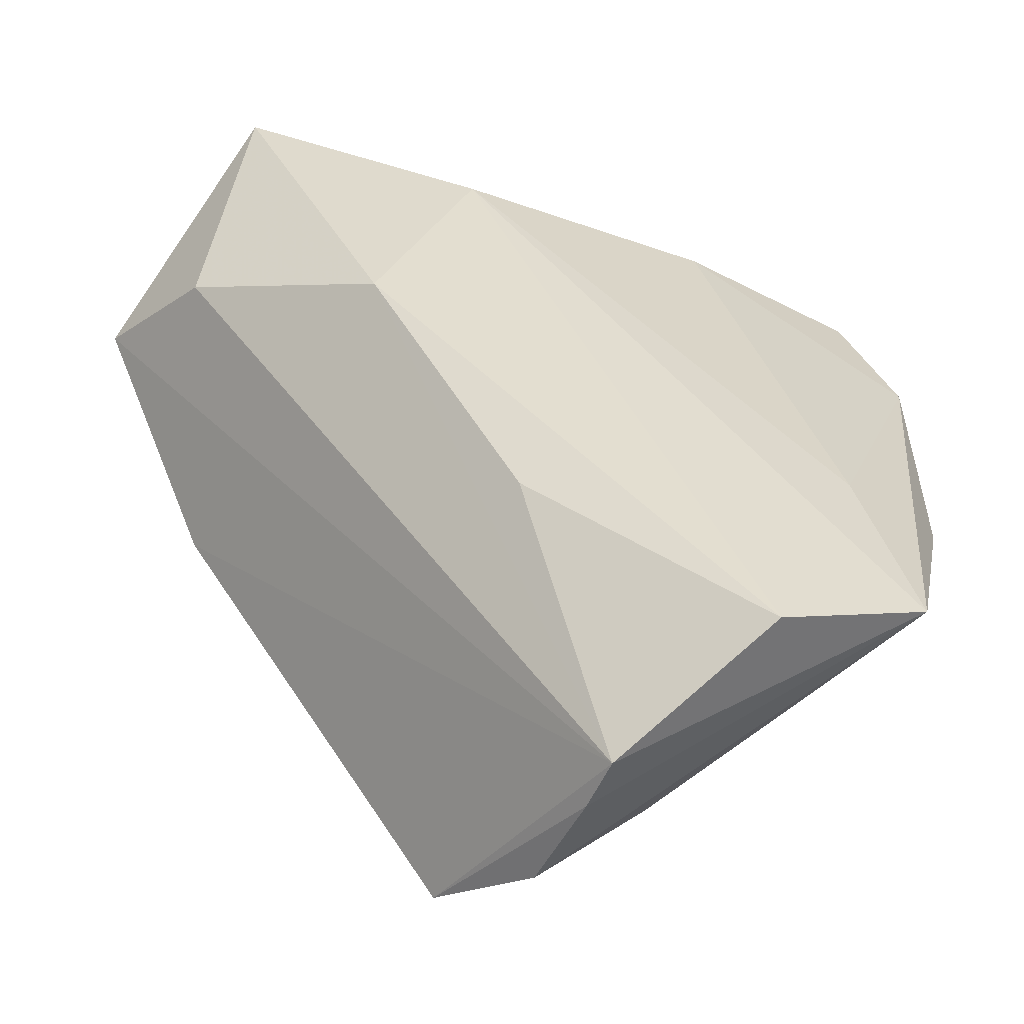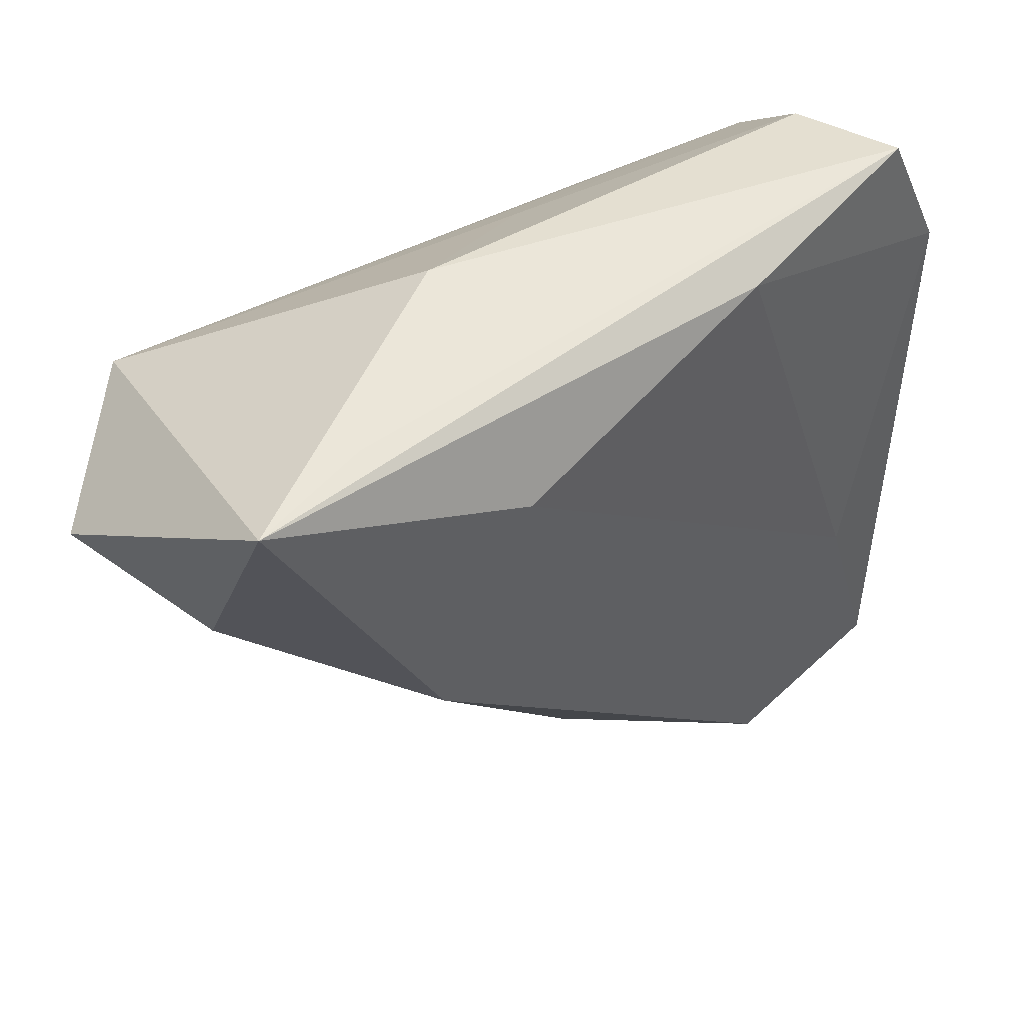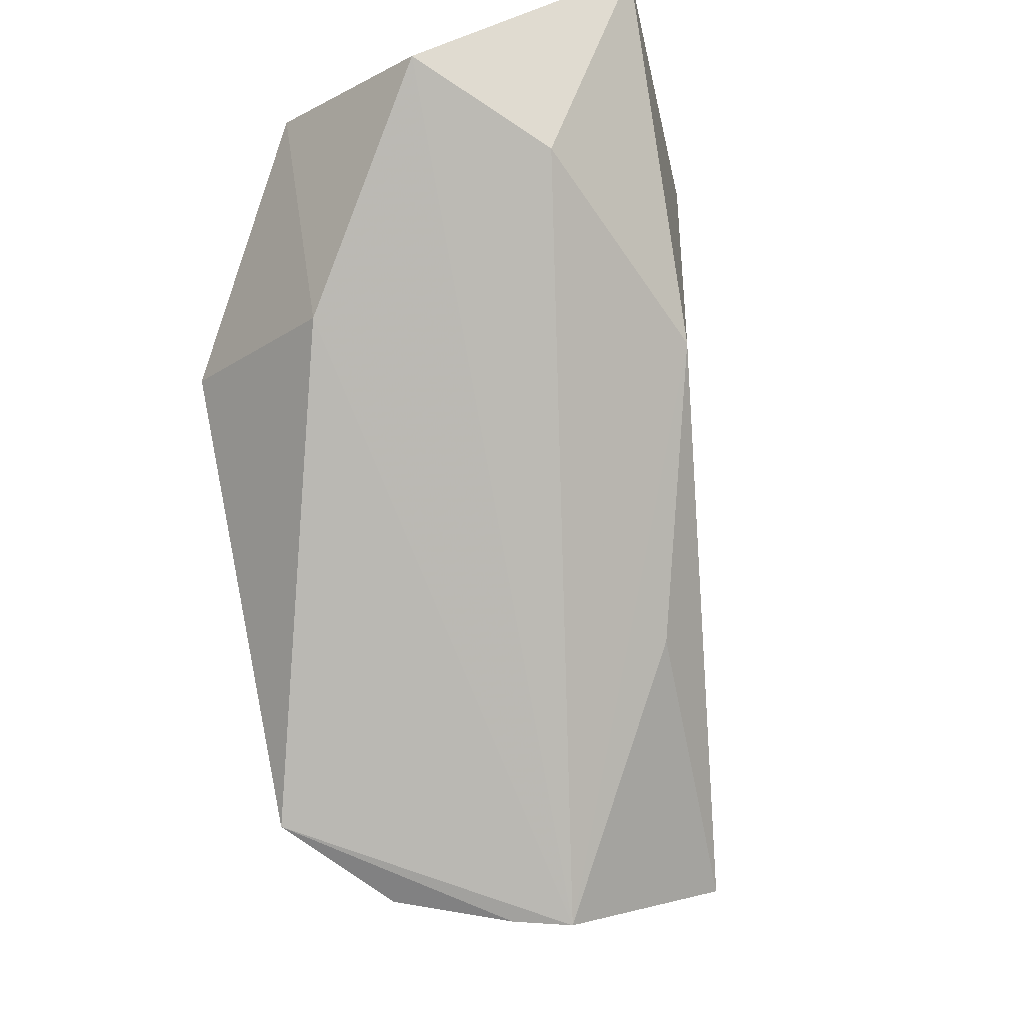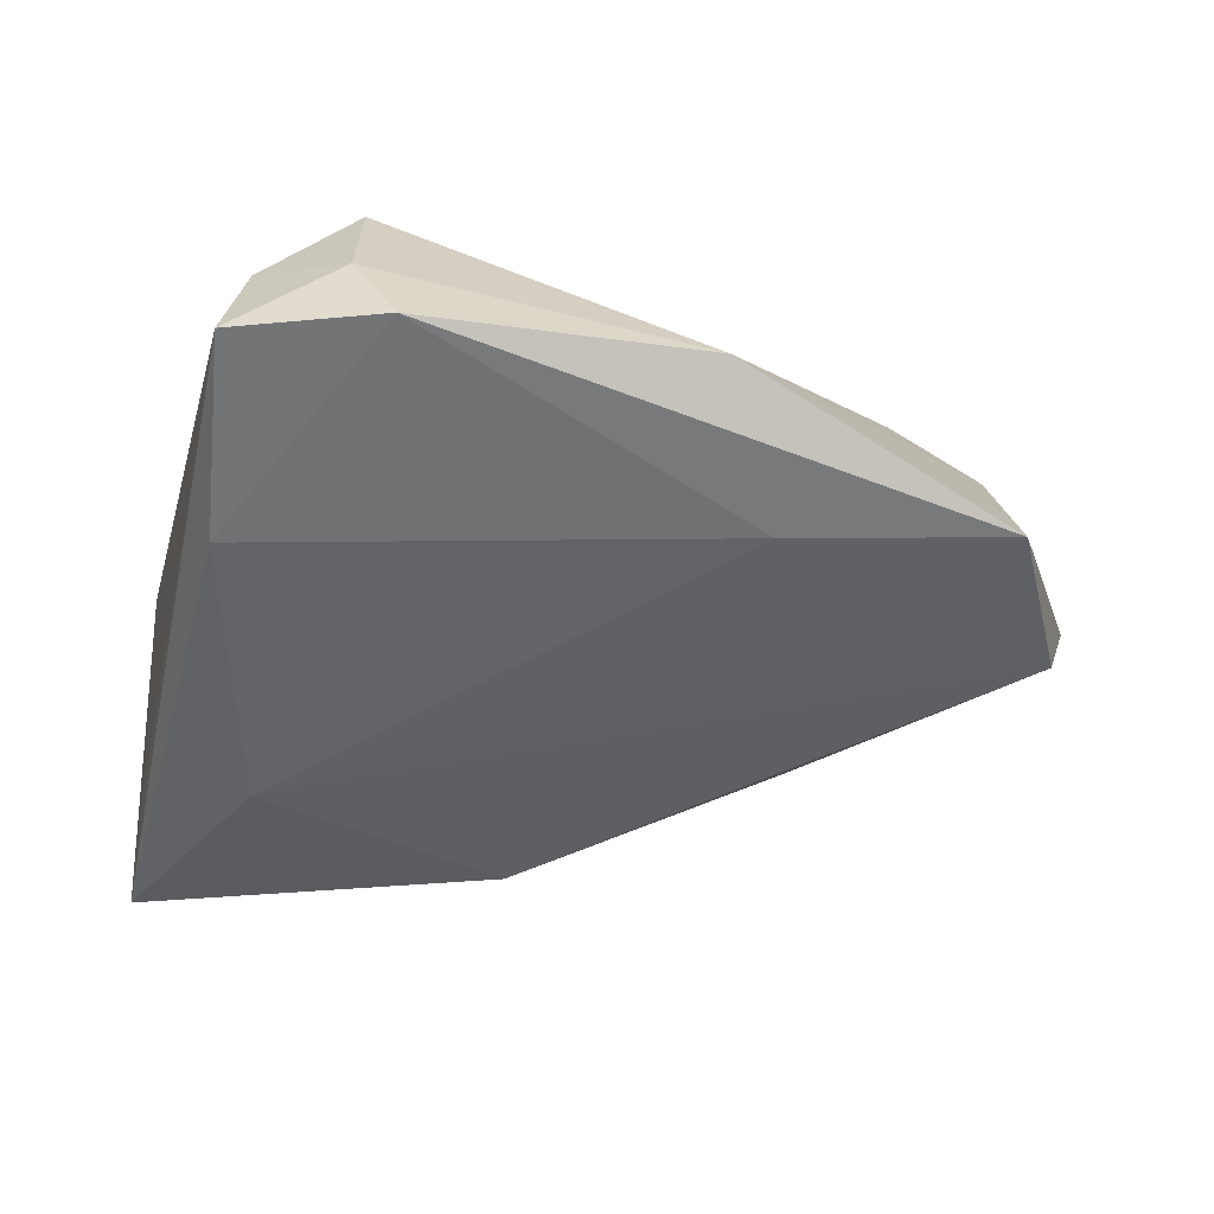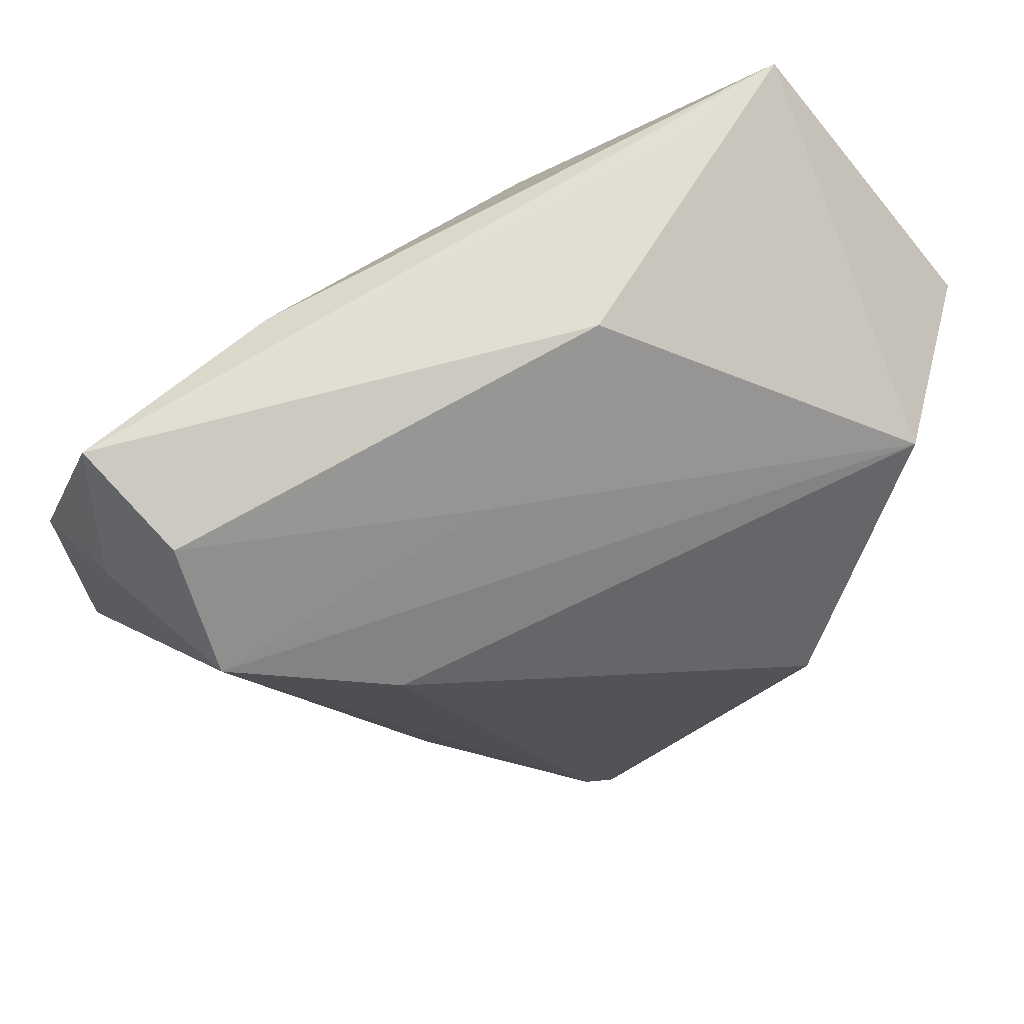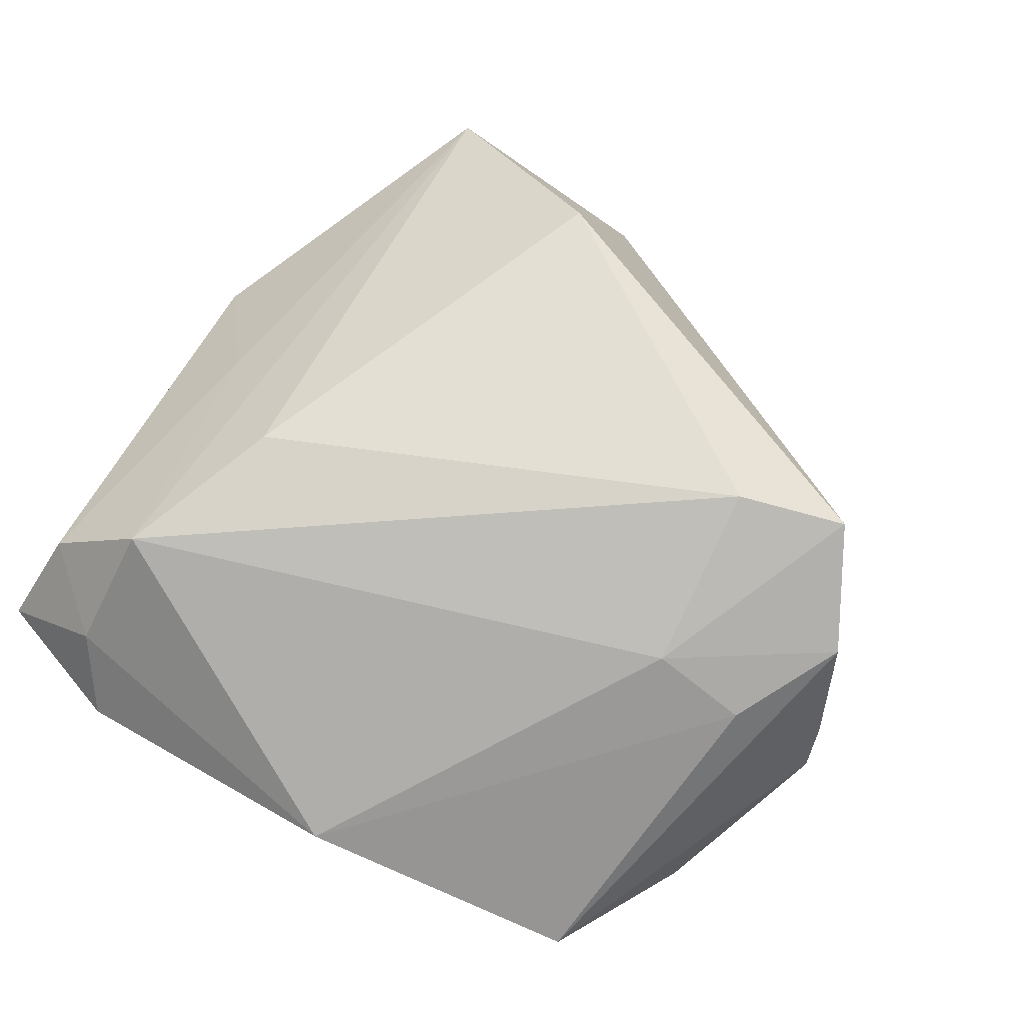
<metadata>
{"format":"obj","ext":"obj","renderer":"f3d","projection":"perspective","resolution":1024,"background":"white","views":[{"elev":-53.9,"azim":-179.1,"up":"+Y"},{"elev":56.9,"azim":163.9,"up":"+Y"},{"elev":-29.1,"azim":110.6,"up":"+Y"},{"elev":-24.6,"azim":-101.8,"up":"+Z"},{"elev":68.7,"azim":-9.8,"up":"+Y"},{"elev":66.5,"azim":-60.2,"up":"+Z"}]}
</metadata>
<code>
v -0.01507 0.01851 0.02732
v -0.02744 -0.05159 -0.0185
v -0.01293 -0.03923 0.01764
v -0.05188 0.02442 0.002856
v -0.05188 -0.009716 0.002169
v -0.02357 0.04004 -0.01054
v -0.01285 -0.05054 0.0113
v 0.007632 0.0322 -0.02697
v -0.008552 -0.0608 -0.005477
v -0.04577 0.02855 0.01181
v 0.03804 0.04409 -0.03072
v 0.01253 -0.05169 0.02419
v -0.04531 -0.04279 -0.01203
v 0.03432 -0.0005162 0.02732
v 0.0002877 -0.05824 0.01451
v 0.04412 0.0149 -0.02228
v 0.04781 0.02512 0.01068
v -0.0347 0.02628 0.02474
v 0.05711 0.0223 -0.009867
v -0.002338 0.03258 0.01313
v 0.00794 -0.03859 0.02732
v -0.03721 0.03817 0.01427
v -0.04529 0.04189 0.002792
v 0.04511 -0.002603 0.007131
v 0.01219 0.04438 -0.001521
v 0.001446 -0.02959 -0.02157
v 0.02528 0.04403 -0.02263
v -0.03927 -0.01738 -0.01183
v -0.005691 -0.06043 0.001273
v 0.0194 0.0008145 -0.03084
f 19 11 17
f 2 9 13
f 13 8 2
f 2 8 30
f 30 8 11
f 25 17 11
f 14 12 24
f 19 17 24
f 24 17 14
f 24 9 19
f 24 12 9
f 15 12 3
f 3 18 5
f 15 13 29
f 29 13 9
f 29 12 15
f 9 12 29
f 23 11 6
f 11 8 6
f 26 9 2
f 2 30 26
f 26 30 9
f 16 11 19
f 16 30 11
f 19 9 16
f 9 30 16
f 14 17 1
f 17 18 1
f 4 13 5
f 23 6 4
f 27 11 23
f 23 25 27
f 27 25 11
f 22 25 23
f 5 13 7
f 7 3 5
f 7 13 15
f 15 3 7
f 21 3 12
f 18 3 21
f 21 1 18
f 21 12 14
f 14 1 21
f 8 13 28
f 28 6 8
f 13 4 28
f 28 4 6
f 5 18 10
f 10 4 5
f 23 4 10
f 10 22 23
f 18 22 10
f 17 25 20
f 25 22 20
f 20 18 17
f 20 22 18

</code>
